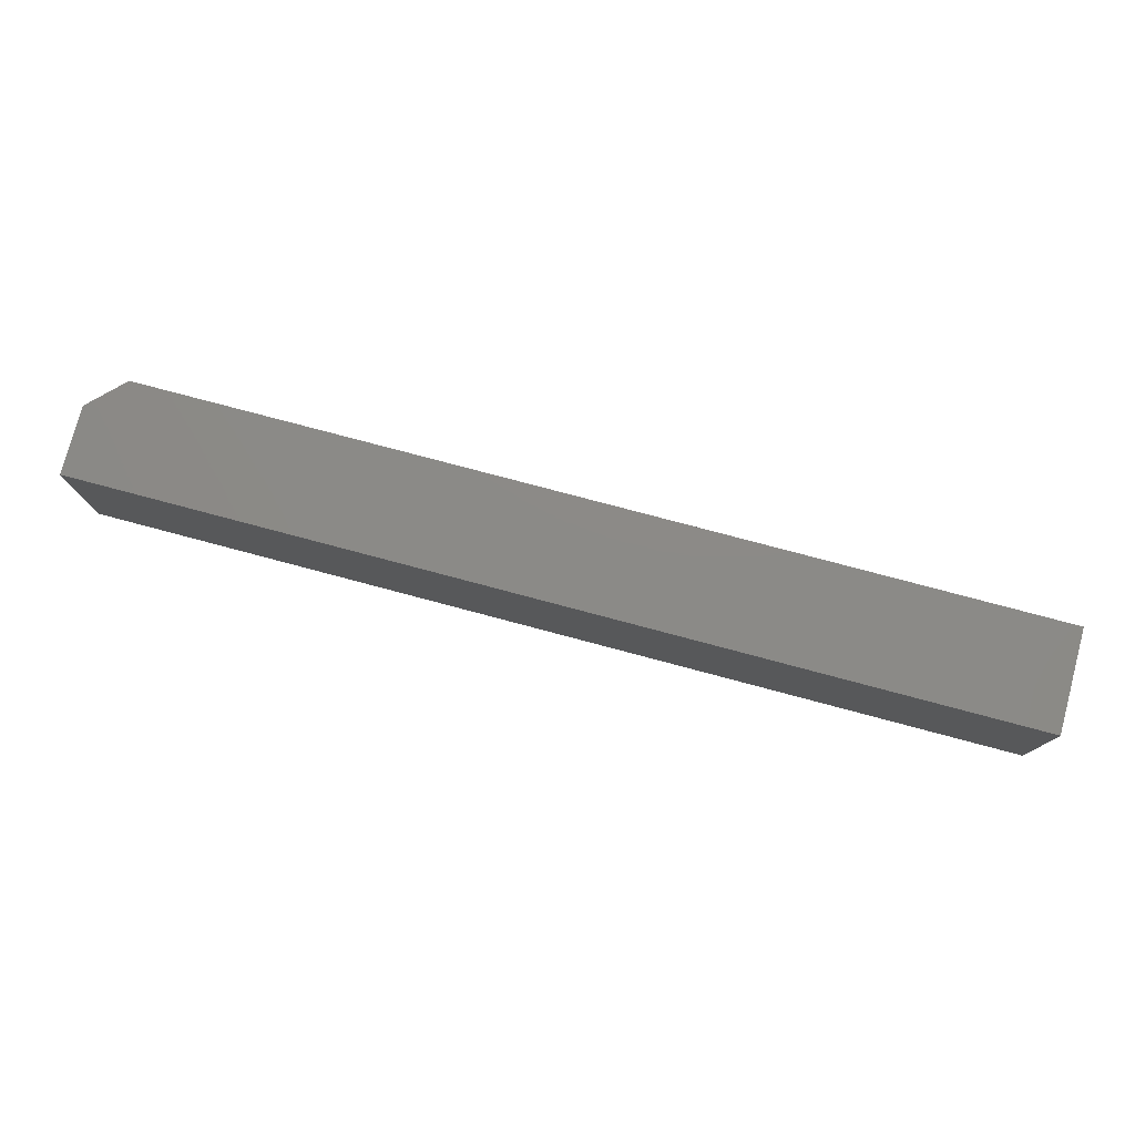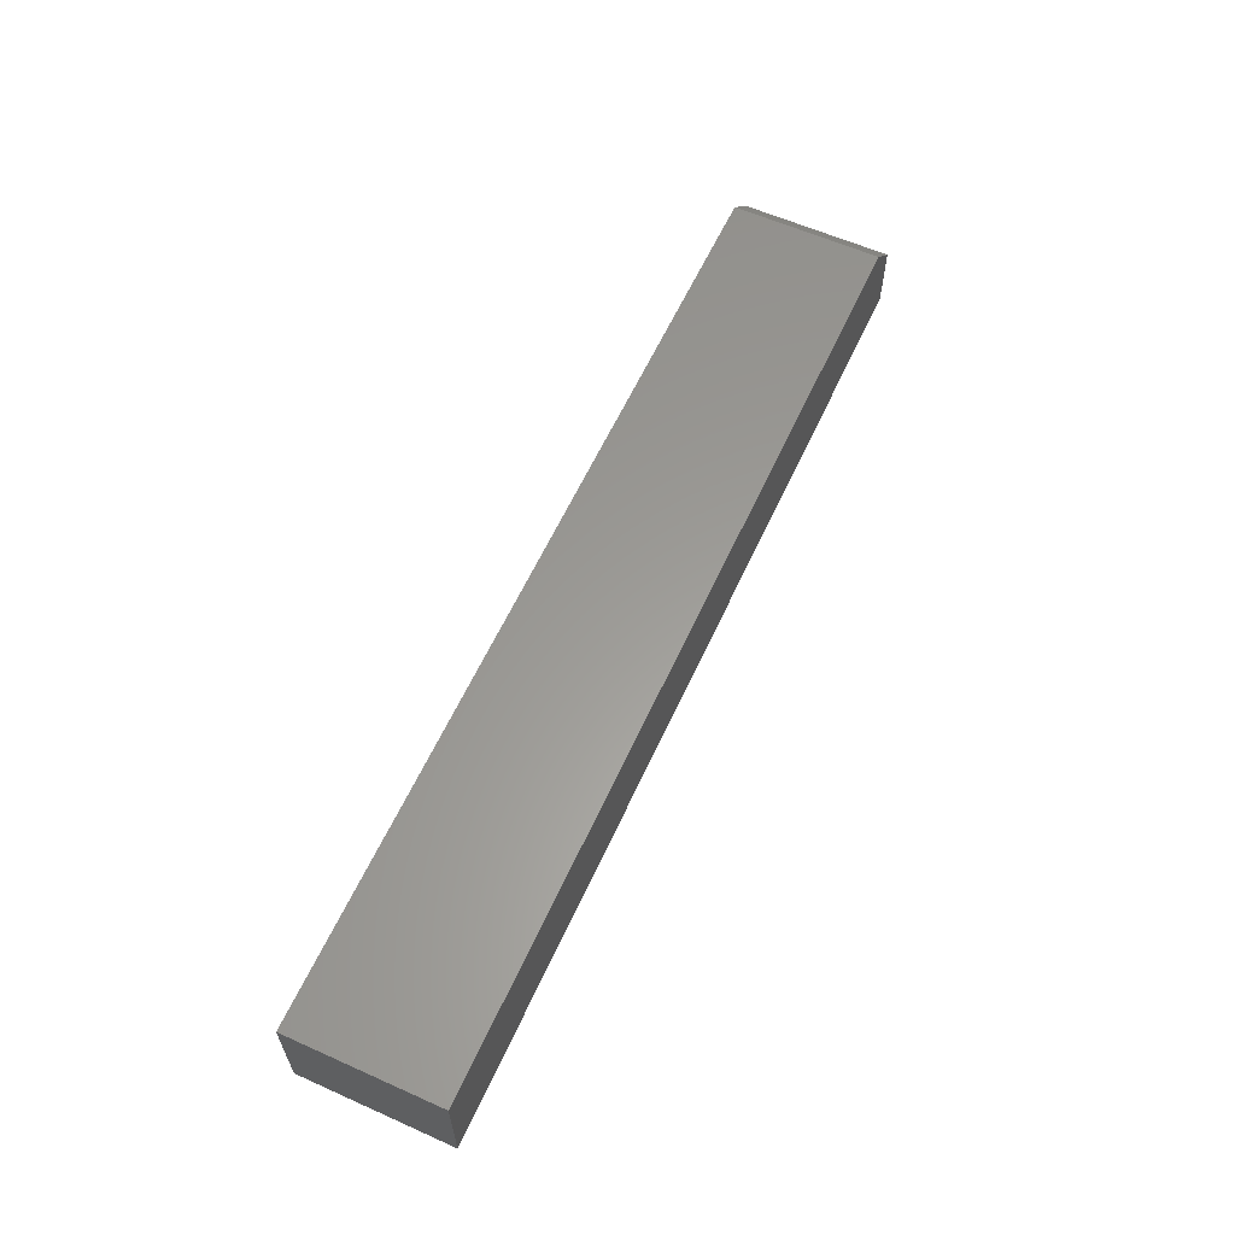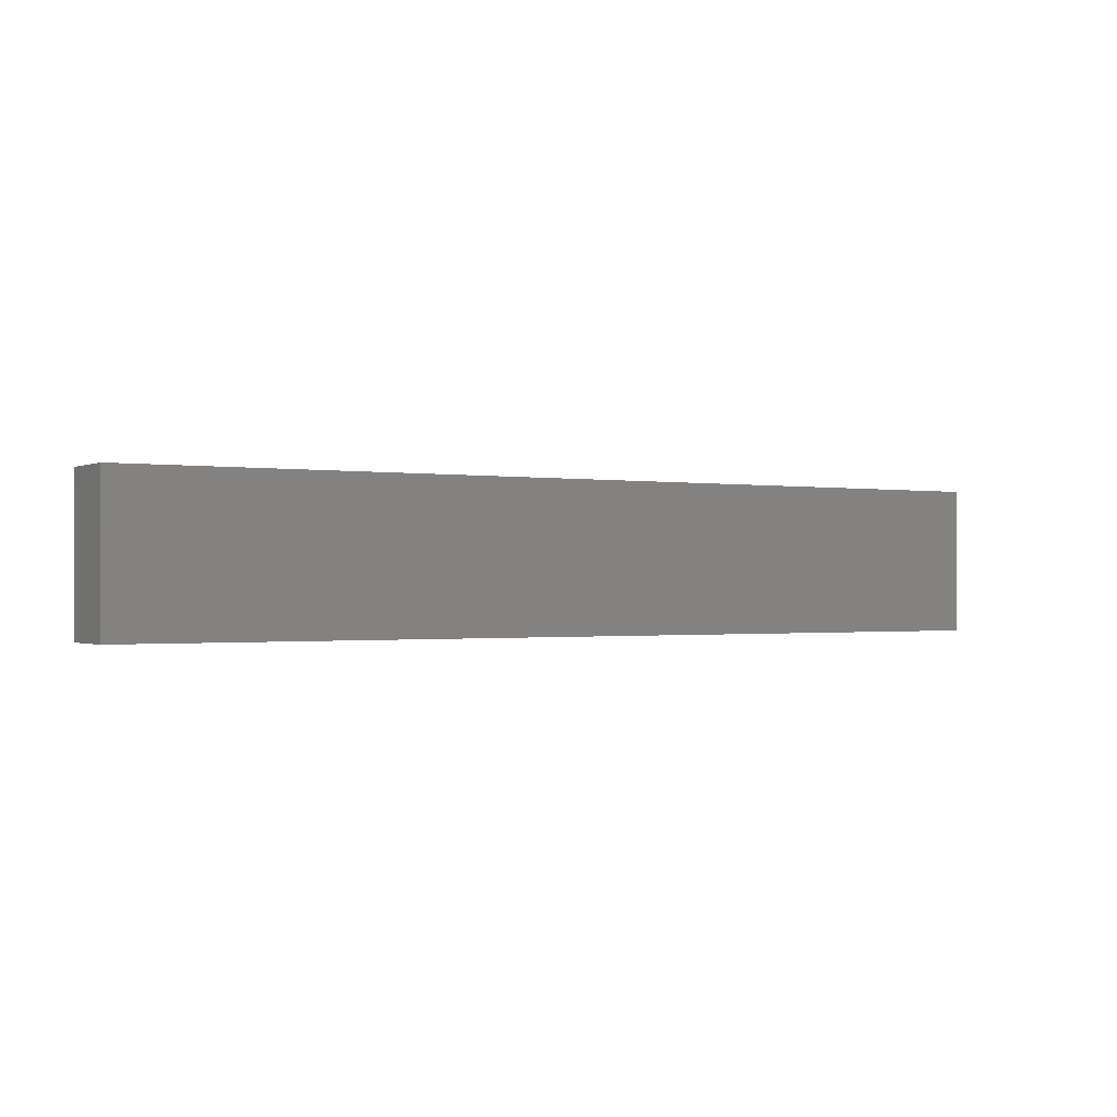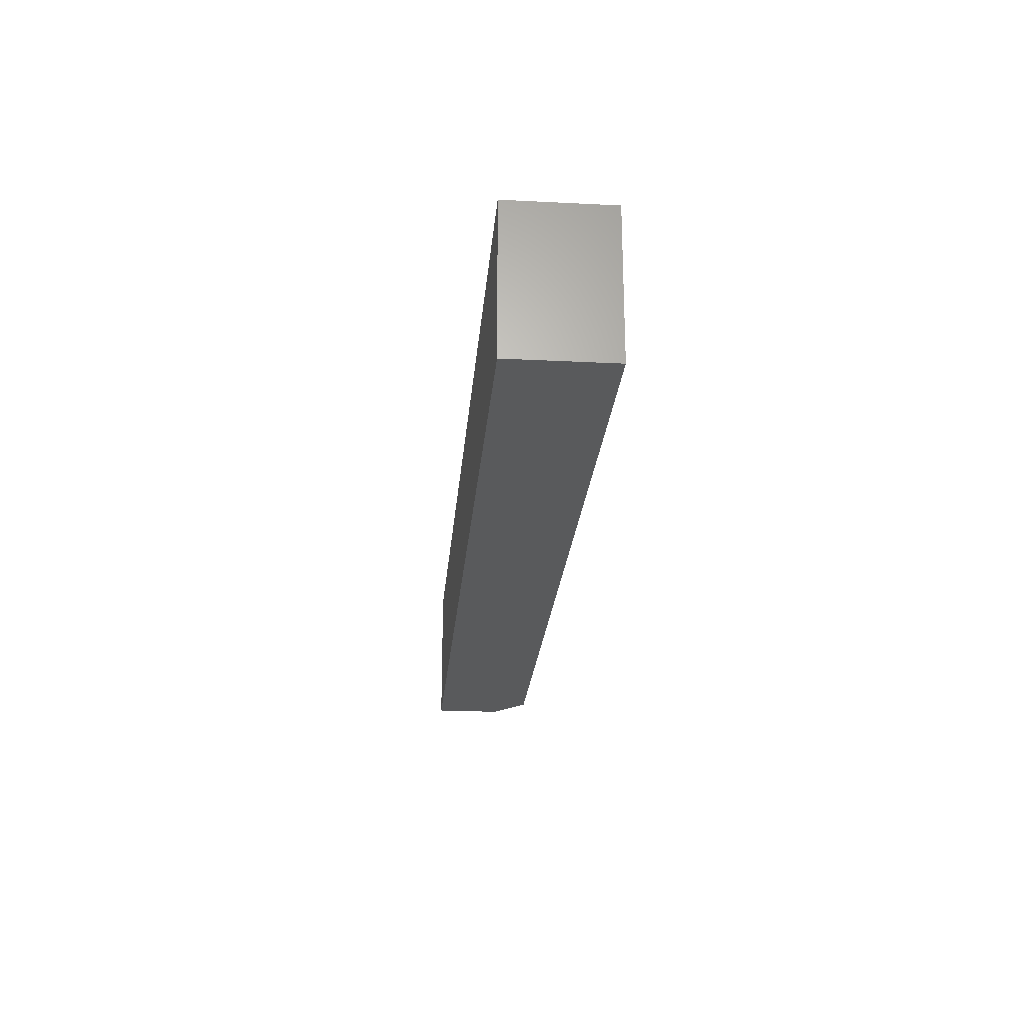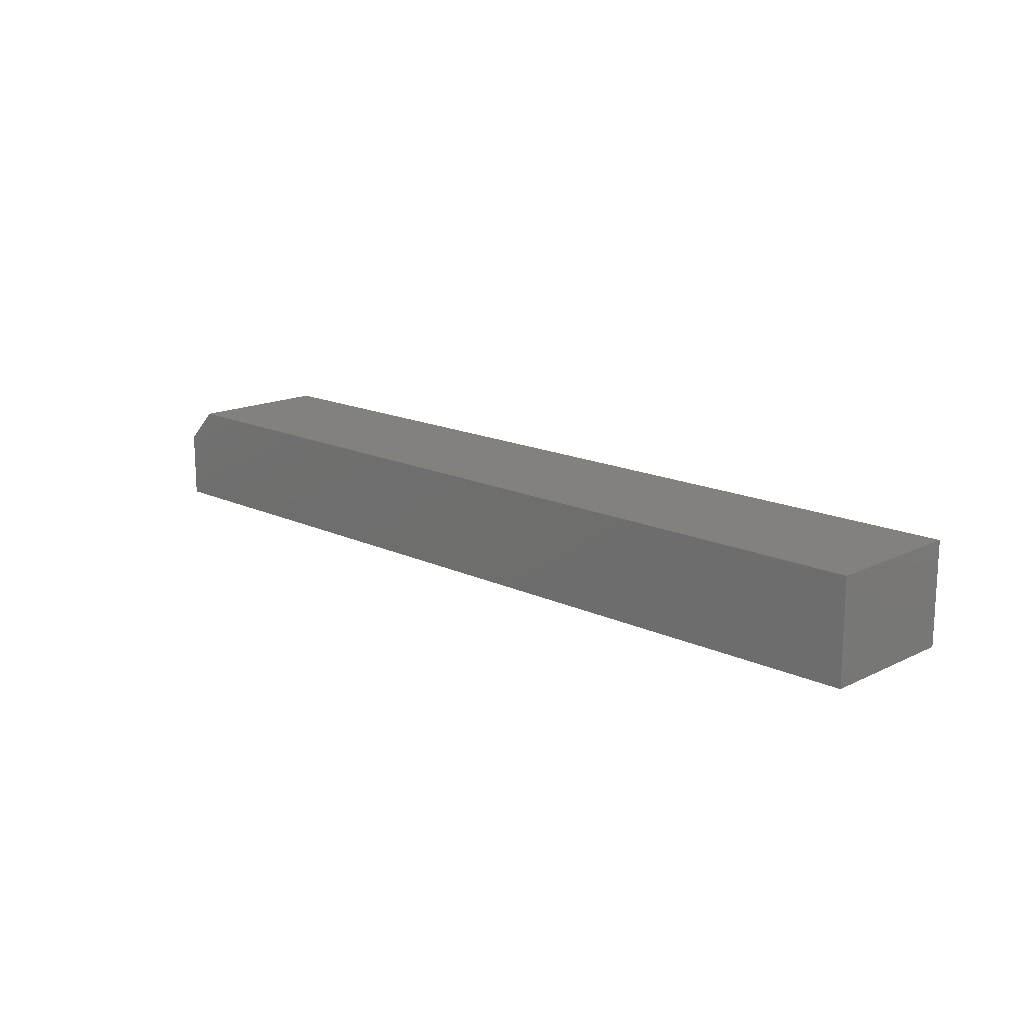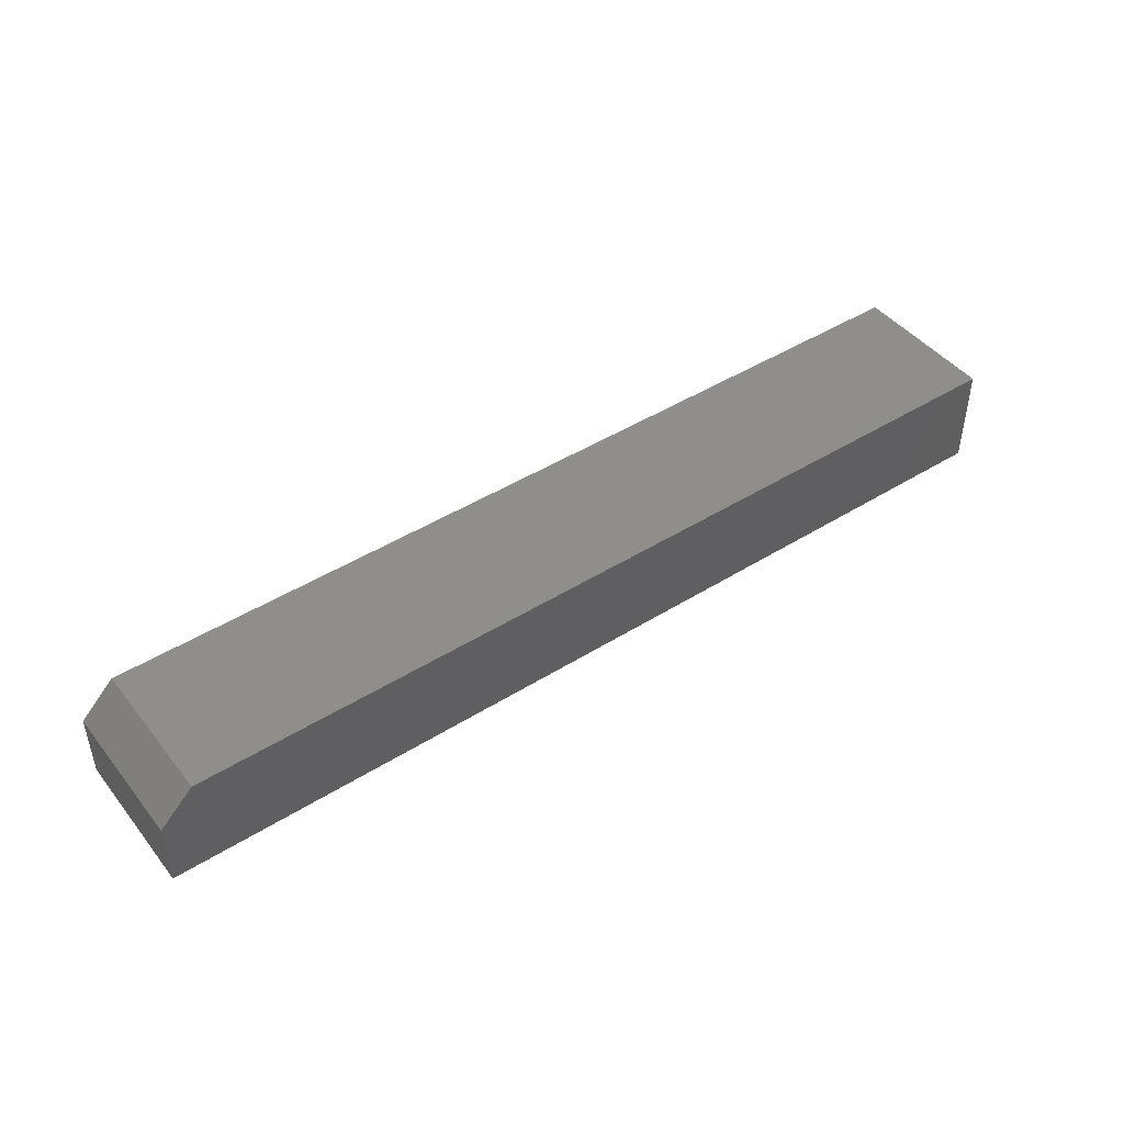
<metadata>
{"format":"stl","ext":"stl","renderer":"f3d","projection":"perspective","resolution":1024,"background":"white","views":[{"elev":77.6,"azim":-165.1,"up":"+Y"},{"elev":60.1,"azim":-65.5,"up":"+Z"},{"elev":-0.8,"azim":148.3,"up":"+Y"},{"elev":-23.6,"azim":-94.8,"up":"+Y"},{"elev":15.7,"azim":-135.5,"up":"+Z"},{"elev":45.2,"azim":144.1,"up":"+Z"}]}
</metadata>
<code>
# stl→obj: 10 verts, 16 faces
v 0.3203 -0.6719 0.6094
v 0.7344 -0.6719 0.6094
v 0.3203 -0.604 0.6094
v 0.7344 -0.604 0.6094
v 0.3203 -0.604 0.5625
v 0.75 -0.604 0.5625
v 0.75 -0.604 0.5938
v 0.75 -0.6719 0.5938
v 0.75 -0.6719 0.5625
v 0.3203 -0.6719 0.5625
f 1 2 3
f 3 2 4
f 5 3 6
f 6 3 4
f 6 4 7
f 8 9 7
f 7 9 6
f 1 10 2
f 2 10 9
f 2 9 8
f 2 8 4
f 4 8 7
f 10 5 9
f 9 5 6
f 3 5 1
f 1 5 10

</code>
